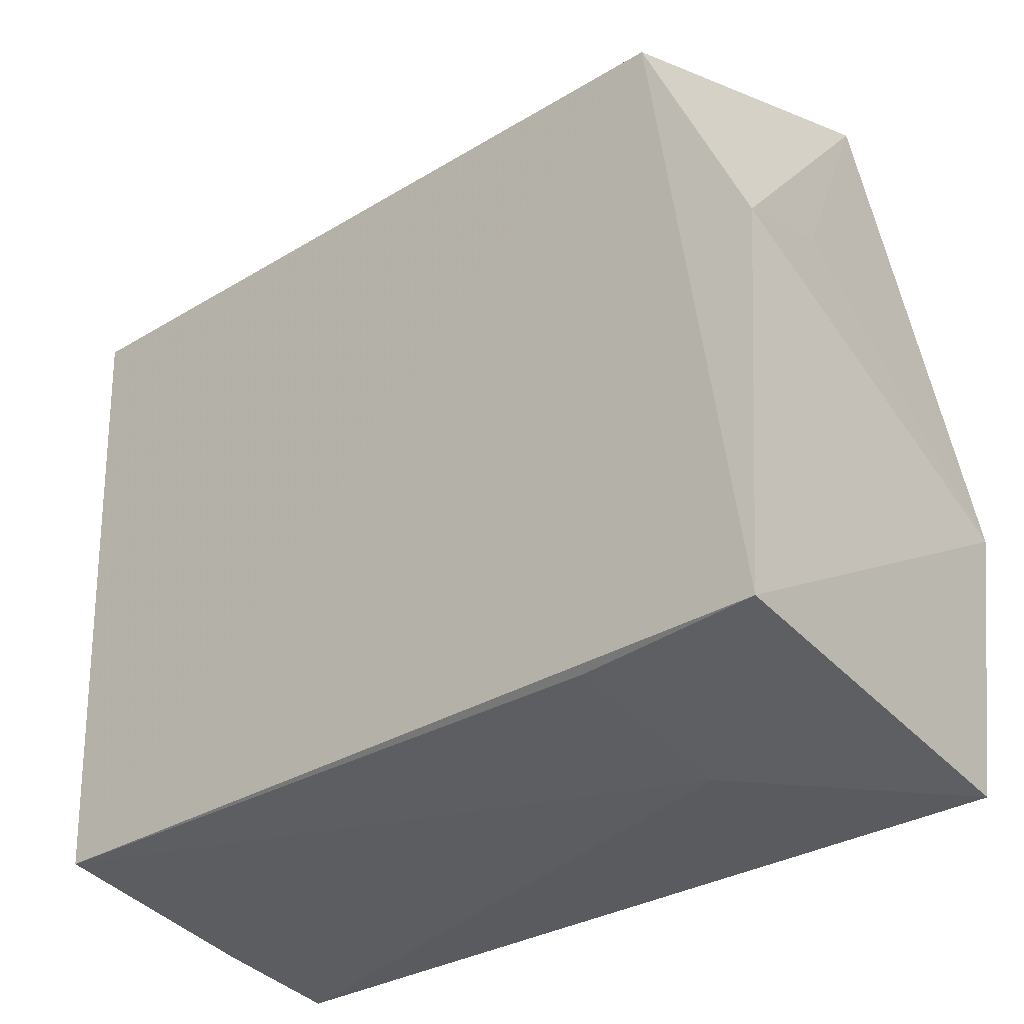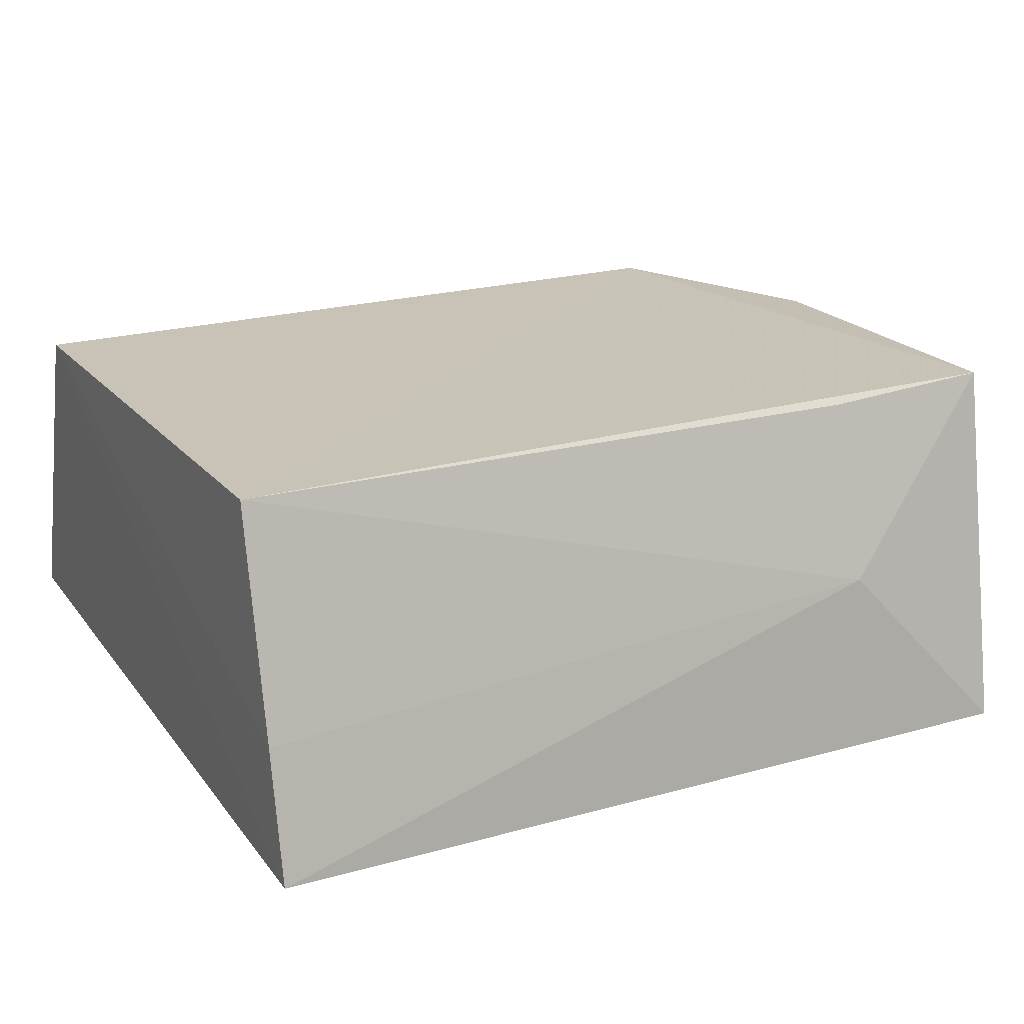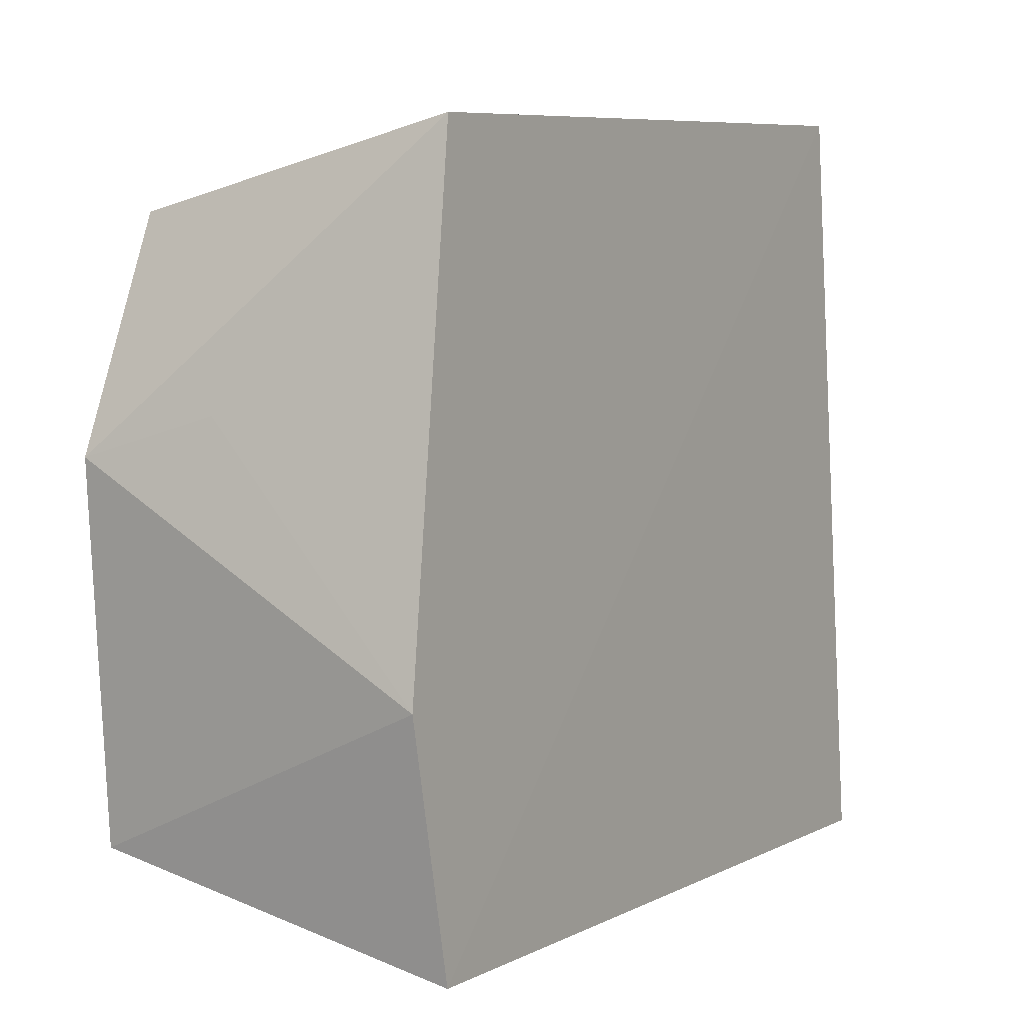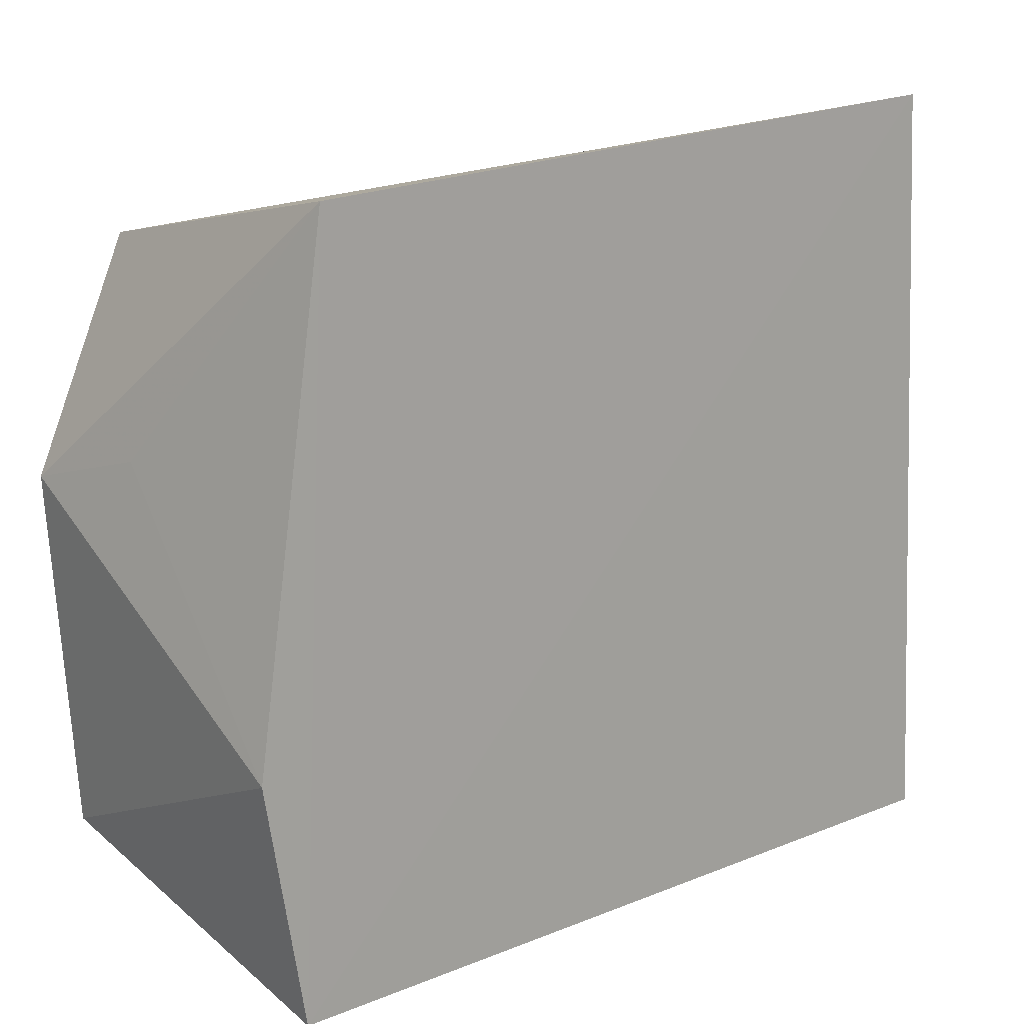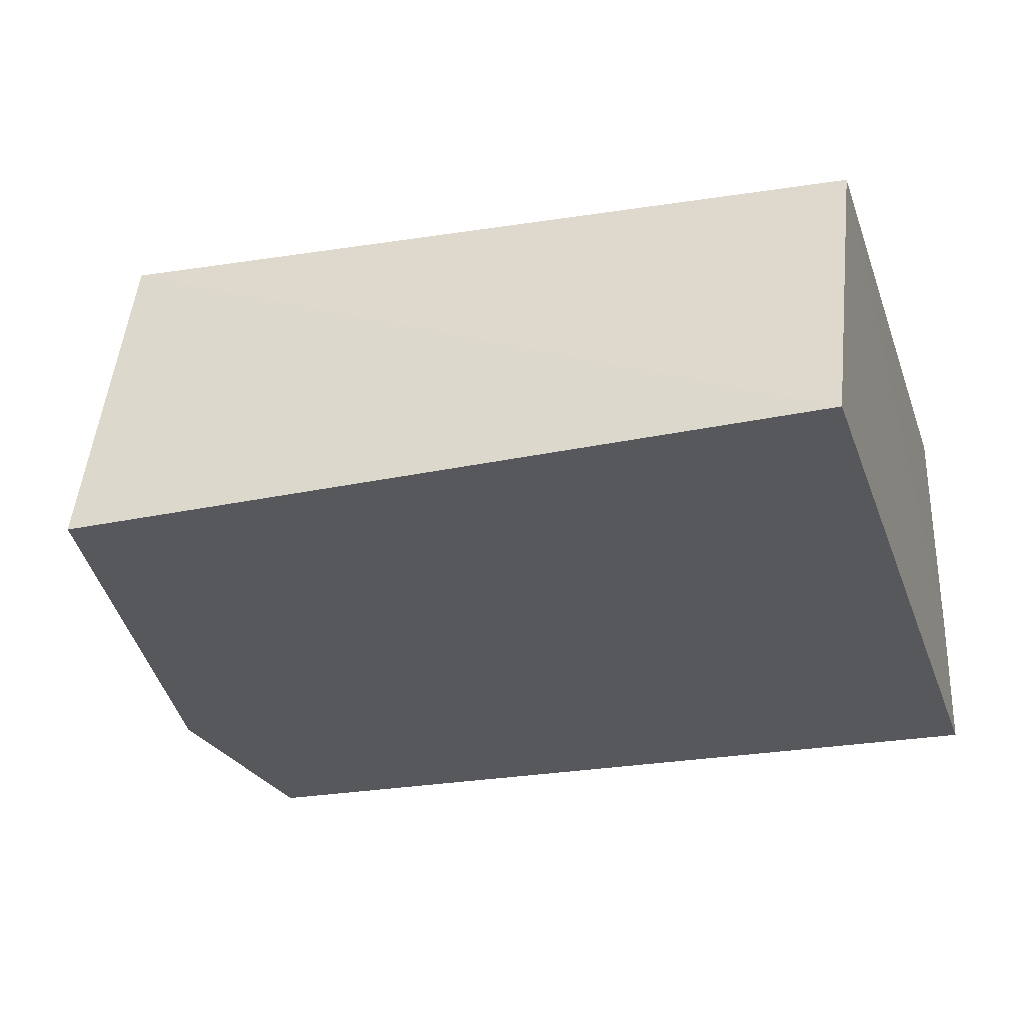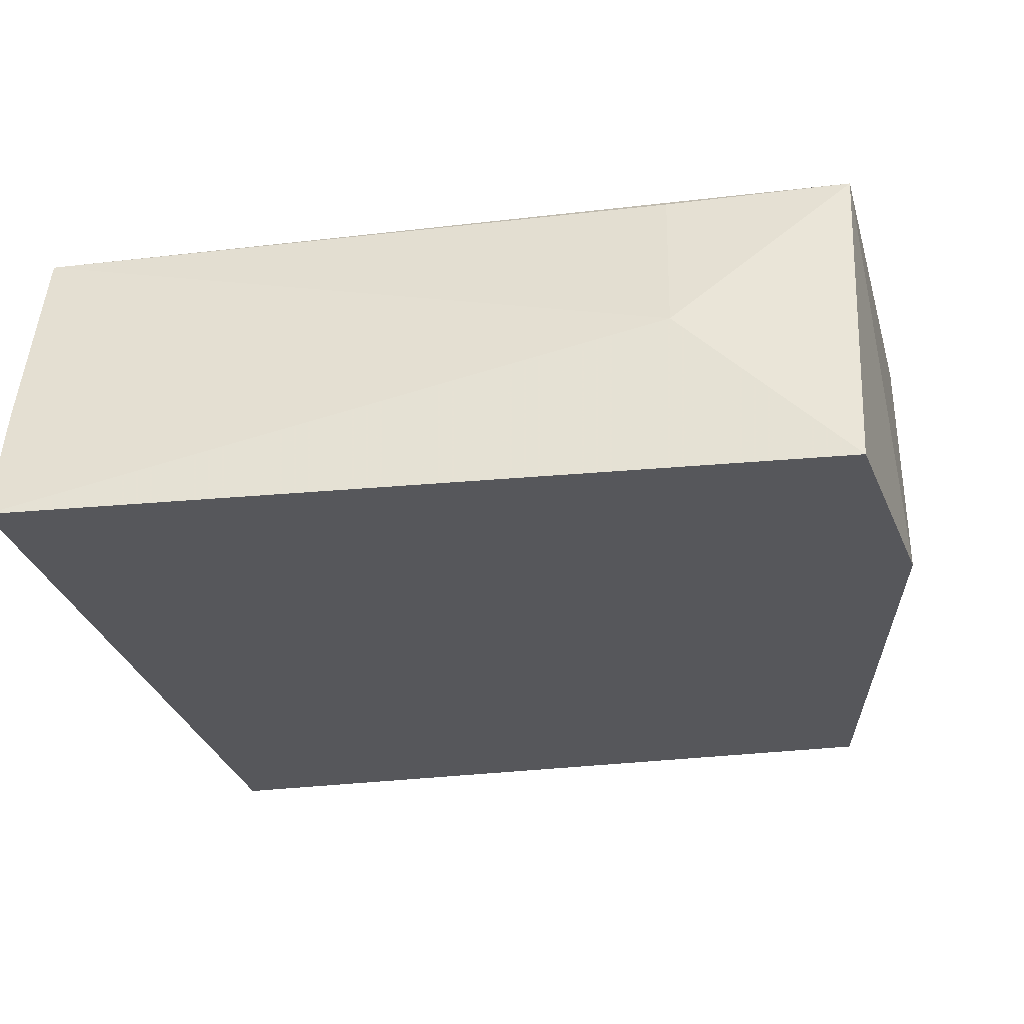
<metadata>
{"format":"obj","ext":"obj","renderer":"f3d","projection":"perspective","resolution":1024,"background":"white","views":[{"elev":-26.7,"azim":40.8,"up":"+Y"},{"elev":18.5,"azim":-27.1,"up":"+Z"},{"elev":7.7,"azim":122.3,"up":"+Y"},{"elev":19.3,"azim":139.6,"up":"+Y"},{"elev":-25.4,"azim":-162.9,"up":"+Z"},{"elev":-30.5,"azim":12.2,"up":"+Z"}]}
</metadata>
<code>
v 0.07741 0.02435 0.2215
v 0.08602 -0.03261 0.2203
v 0.08808 -0.0158 0.1856
v 0.00391 0.03328 0.1896
v 0.003148 -0.03689 0.2199
v 0.0784 0.03263 0.1884
v 0.08788 0.003036 0.2205
v 0.003275 0.02141 0.2207
v 0.08506 -0.03948 0.1843
v 0.08578 0.007122 0.2079
v 0.003234 -0.04403 0.1857
v 0.003142 -0.04164 0.1983
v 0.06811 -0.03875 0.2022
v 0.06771 -0.03416 0.2195
f 5 2 1
f 6 4 1
f 7 1 2
f 7 2 3
f 7 6 1
f 8 5 1
f 8 1 4
f 9 3 2
f 9 6 3
f 9 4 6
f 10 7 3
f 10 3 6
f 10 6 7
f 11 8 4
f 11 4 9
f 12 5 8
f 12 8 11
f 13 5 12
f 13 9 2
f 13 12 11
f 13 11 9
f 14 13 2
f 14 2 5
f 14 5 13

</code>
